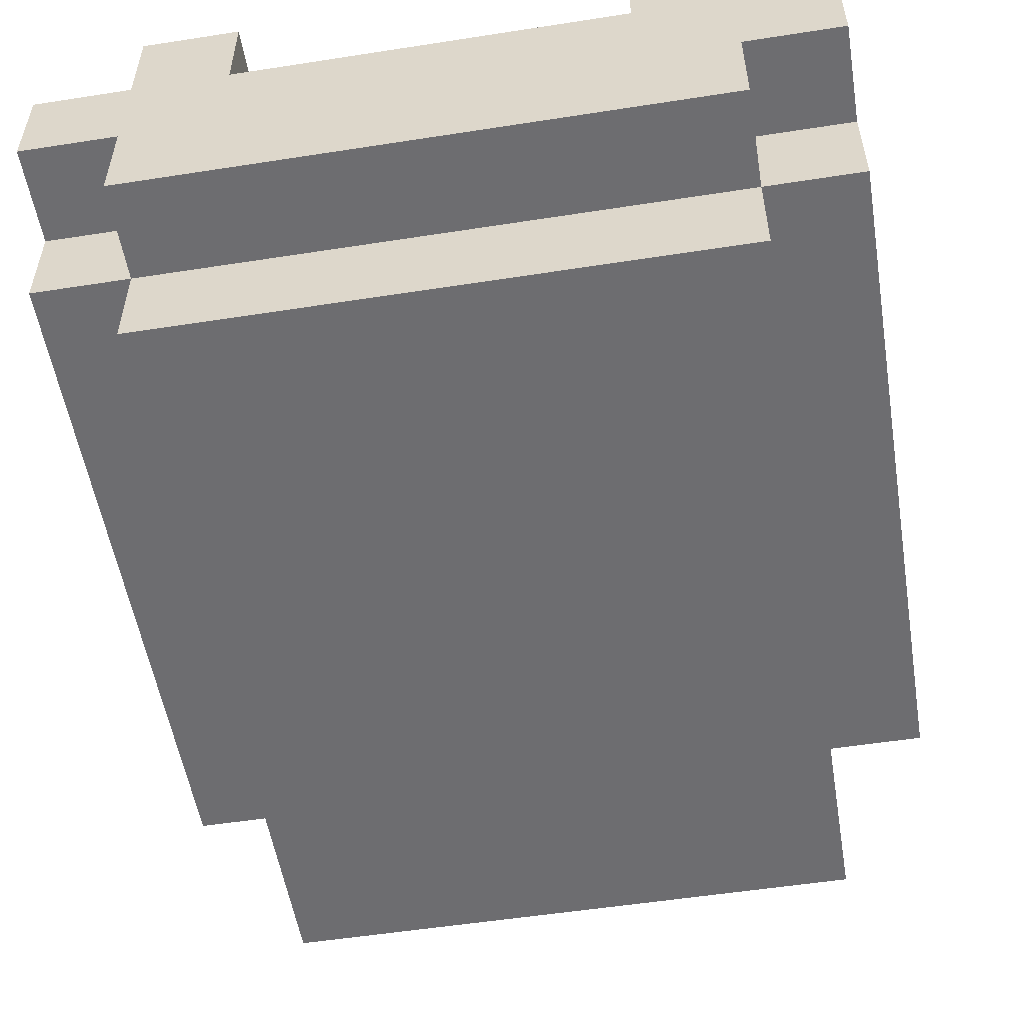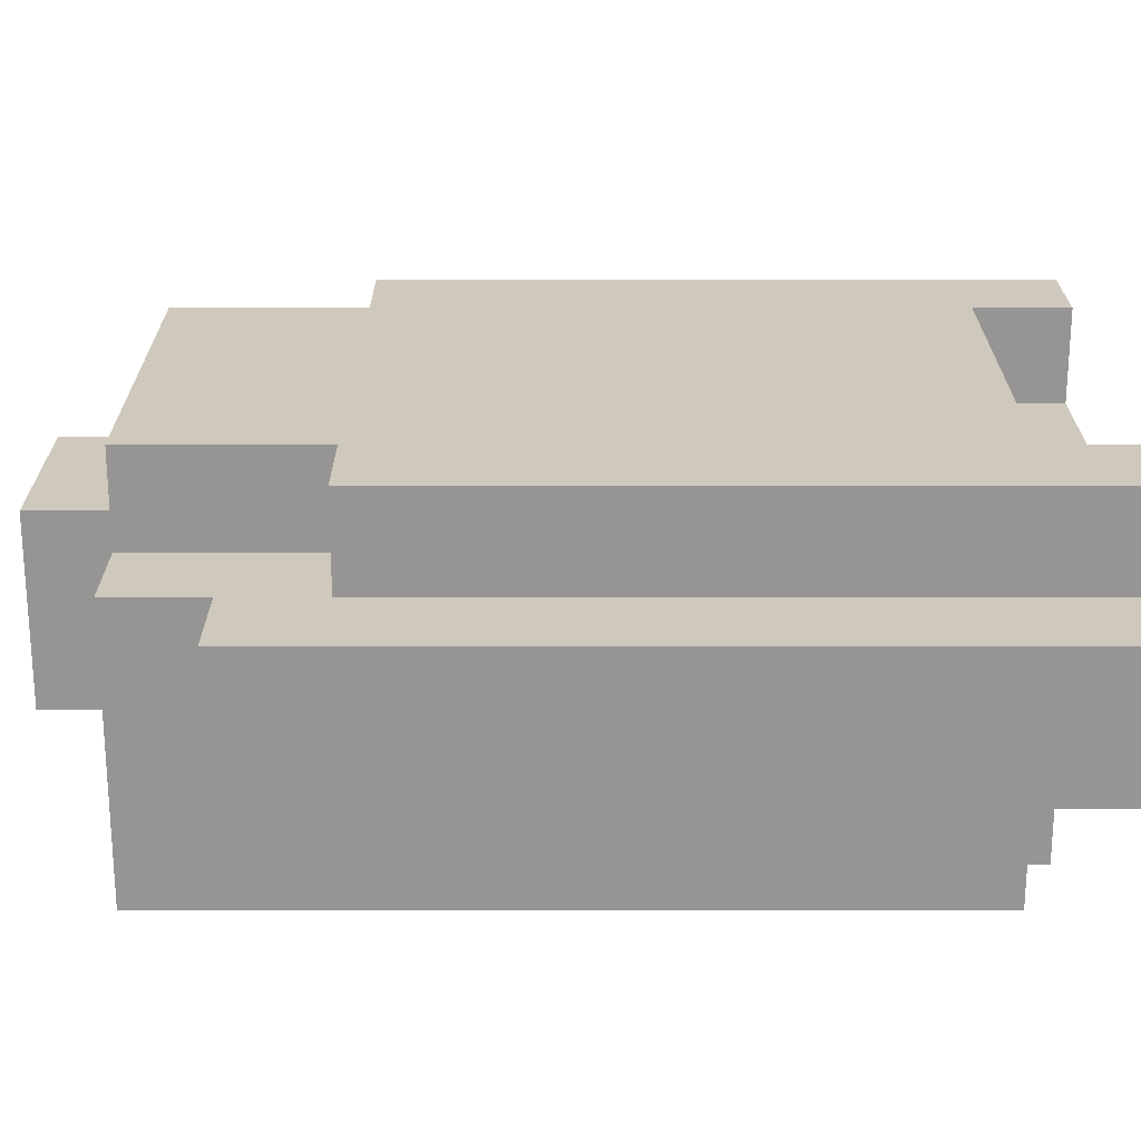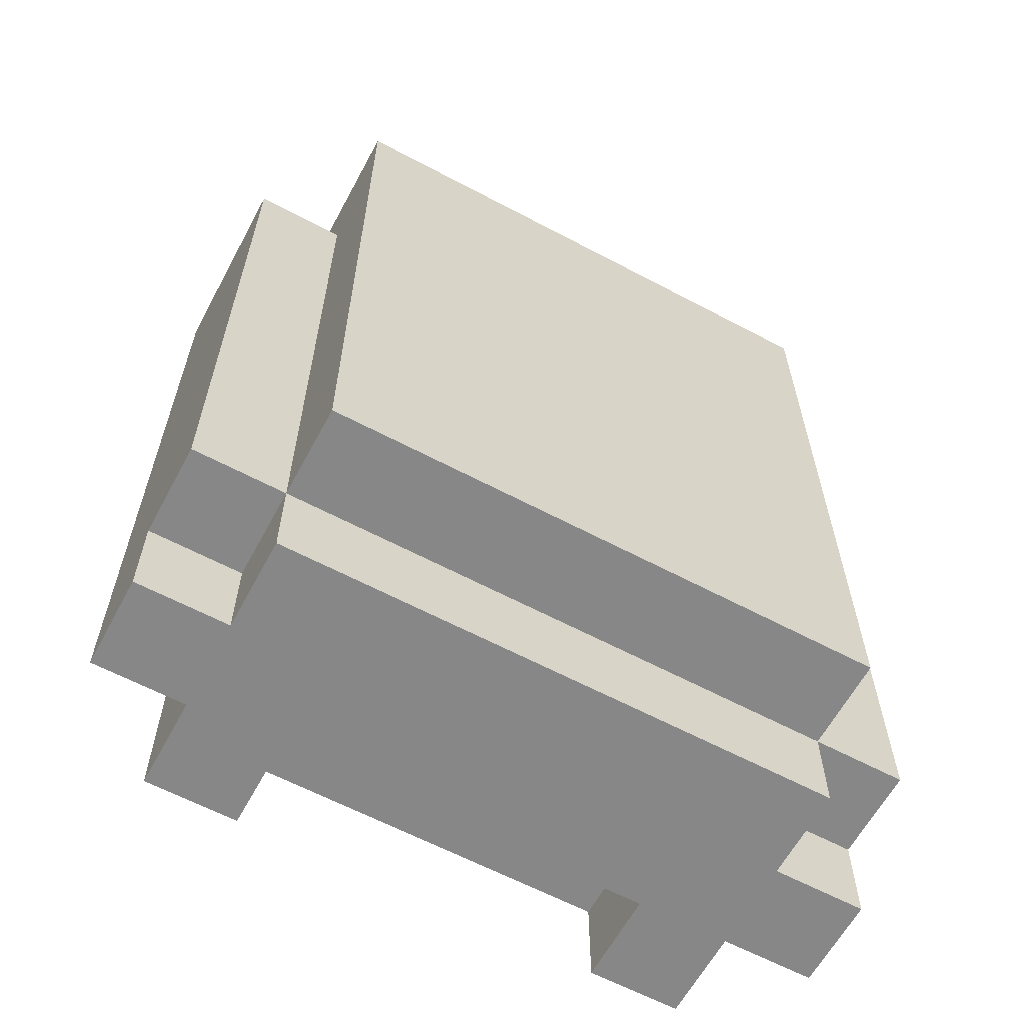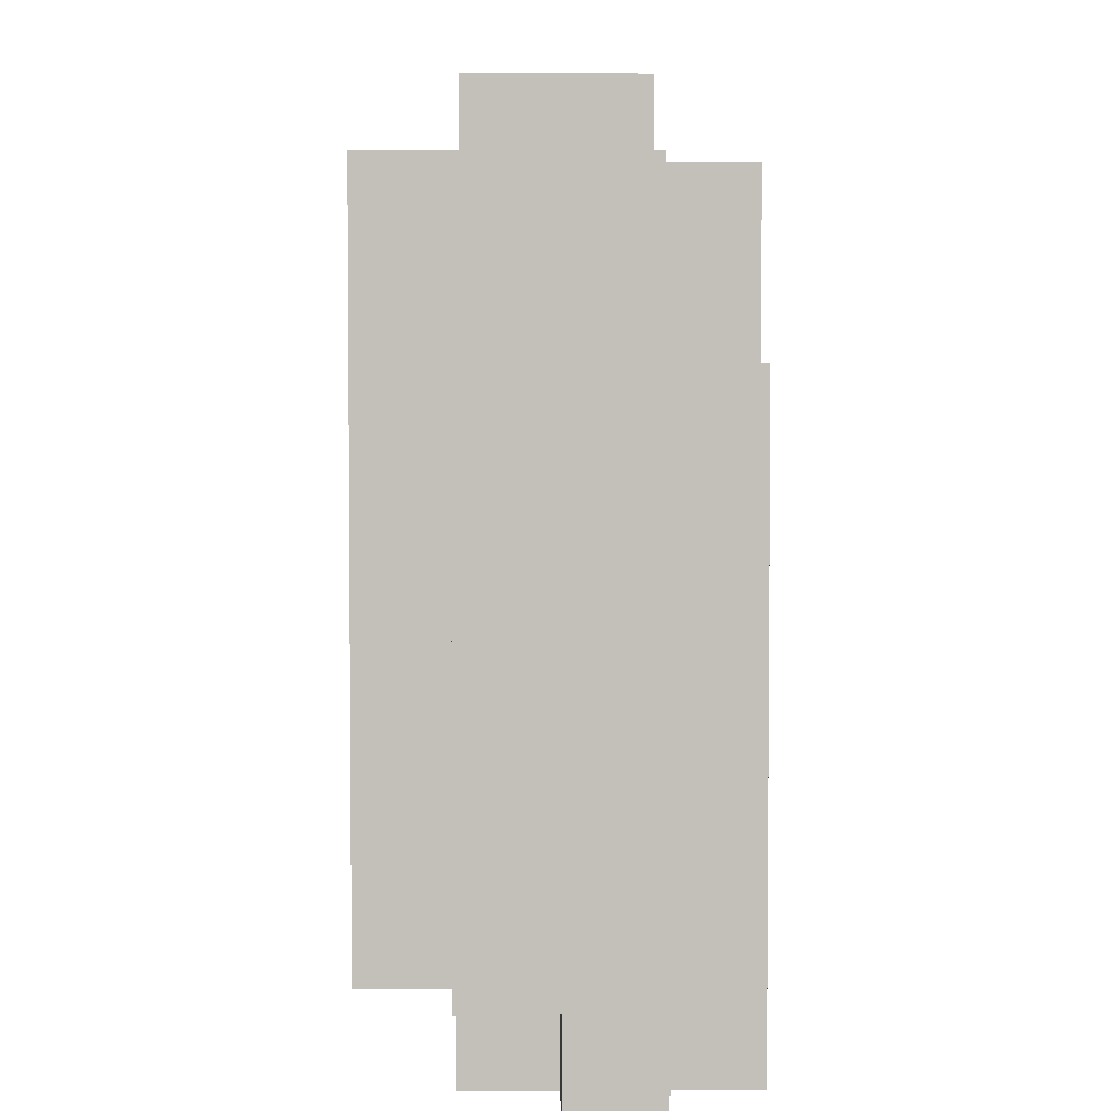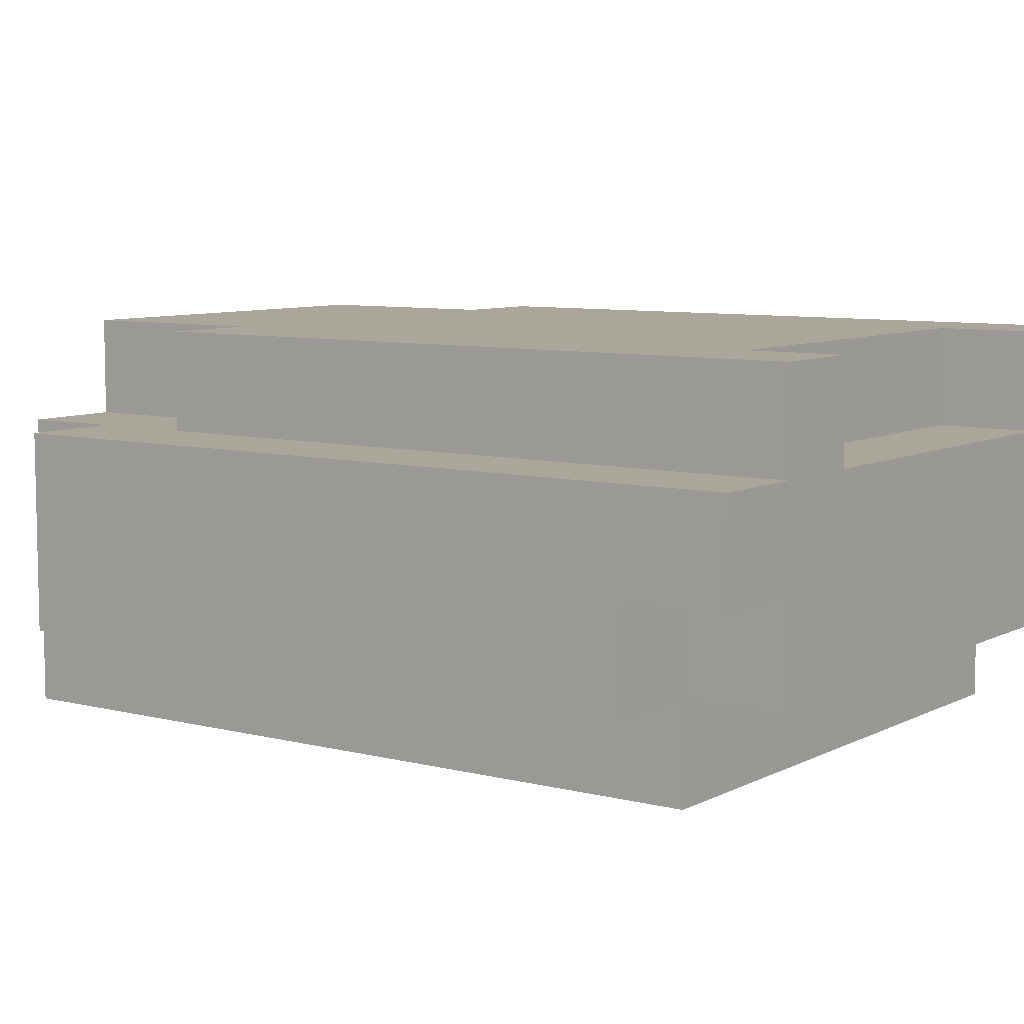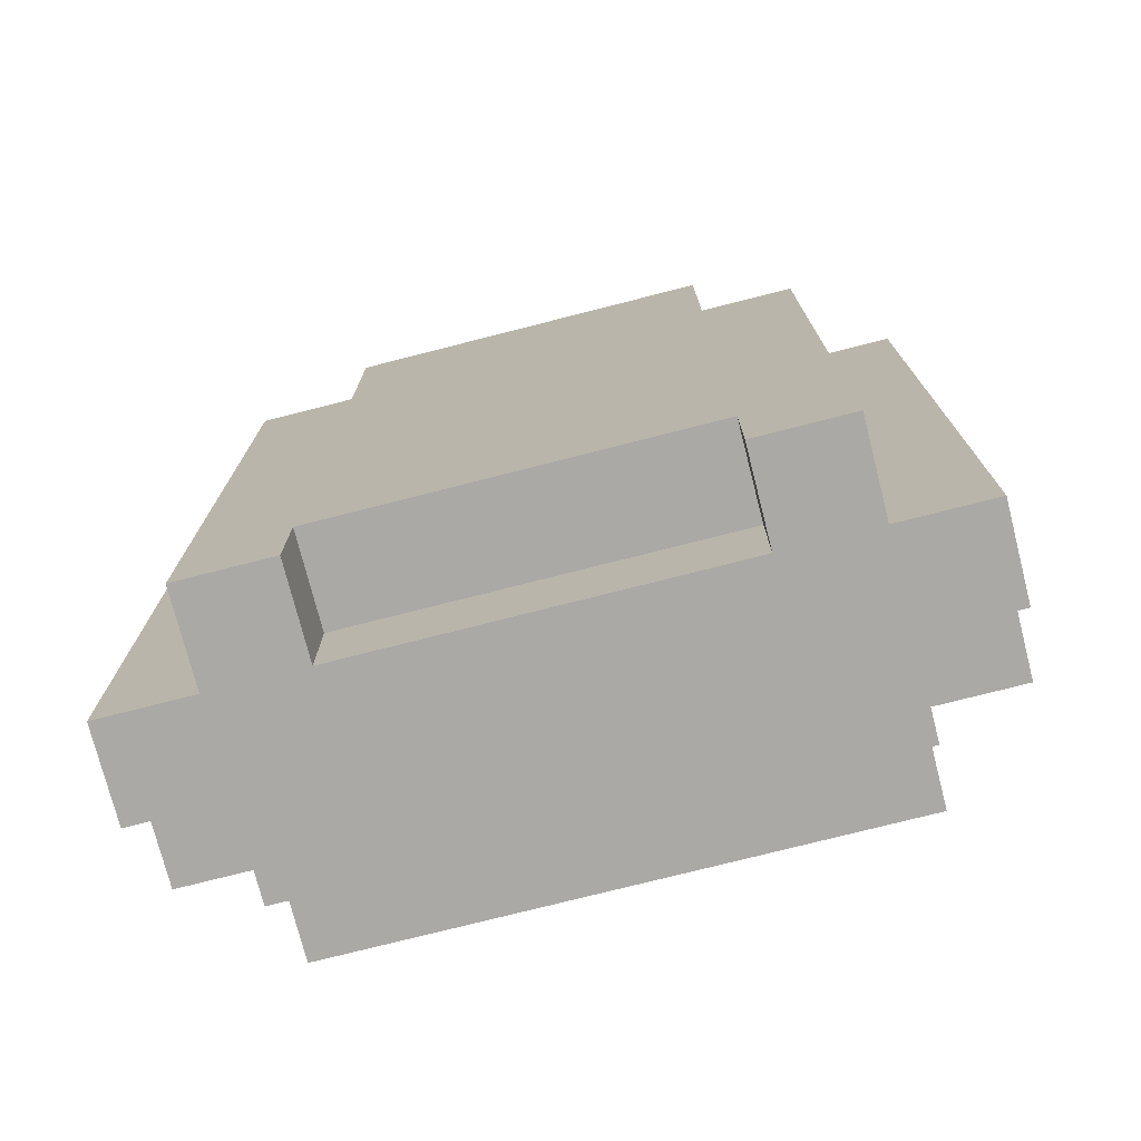
<metadata>
{"format":"obj","ext":"obj","renderer":"f3d","projection":"perspective","resolution":1024,"background":"white","views":[{"elev":-54.1,"azim":9.4,"up":"+Z"},{"elev":22.5,"azim":-90.0,"up":"+Z"},{"elev":-62.3,"azim":151.7,"up":"+Y"},{"elev":3.3,"azim":-90.8,"up":"+Y"},{"elev":7.8,"azim":-54.4,"up":"+Z"},{"elev":-75.3,"azim":14.3,"up":"+Y"}]}
</metadata>
<code>
o
v -1.3 -0.1 0.2
v -1.3 -0.1 0
v -1.3 0.1 0.2
v -1.3 0.1 0
v -1.3 0.1 -0.2
v -1.3 0.5 0.2
v -1.3 0.5 -0.2
v -1.3 1.5 0.2
v -1.3 1.5 -0.2
v -1.1 -0.1 0.4
v -1.1 -0.1 0.2
v -1.1 -0.1 0
v -1.1 -0.1 -0.2
v -1.1 0.1 0.4
v -1.1 0.1 0.2
v -1.1 0.1 0
v -1.1 0.1 -0.2
v -1.1 0.1 -0.4
v -1.1 0.5 0.2
v -1.1 0.5 -0.2
v -1.1 1.3 0.4
v -1.1 1.3 0.2
v -1.1 1.5 0.2
v -1.1 1.5 -0.2
v -1.1 1.7 0.2
v -1.1 1.7 -0.4
v -0.9 1.3 0.4
v -0.9 1.3 0.2
v -0.9 1.7 0.4
v -0.9 1.7 0.2
v -0.7 1.7 0.2
v -0.7 1.7 -0.2
v -0.7 1.9 0.2
v -0.7 1.9 -0.2
v -0.1 -0.1 0.4
v -0.1 -0.1 0.2
v -0.1 0.1 0.4
v -0.1 0.1 0.2
v -0.9 -0.1 0.4
v -0.9 -0.1 0.2
v -0.9 0.1 0.4
v -0.9 0.1 0.2
v -0.3 1.7 0.2
v -0.3 1.7 -0.2
v -0.3 1.9 0.2
v -0.3 1.9 -0.2
v -0.1 1.3 0.4
v -0.1 1.3 0.2
v -0.1 1.7 0.4
v -0.1 1.7 0.2
v 0.1 -0.1 0.4
v 0.1 -0.1 0.2
v 0.1 -0.1 0
v 0.1 -0.1 -0.2
v 0.1 0.1 0.4
v 0.1 0.1 0.2
v 0.1 0.1 0
v 0.1 0.1 -0.2
v 0.1 0.1 -0.4
v 0.1 0.5 0.2
v 0.1 0.5 -0.2
v 0.1 1.3 0.4
v 0.1 1.3 0.2
v 0.1 1.5 0.2
v 0.1 1.5 -0.2
v 0.1 1.7 0.2
v 0.1 1.7 -0.4
v 0.3 -0.1 0.2
v 0.3 -0.1 0
v 0.3 0.1 0.2
v 0.3 0.1 0
v 0.3 0.1 -0.2
v 0.3 0.5 0.2
v 0.3 0.5 -0.2
v 0.3 1.5 0.2
v 0.3 1.5 -0.2
v -1.1 -0.1 0.4
v -1.1 0.1 0.4
v -1.1 1.3 0.4
v -0.9 -0.1 0.4
v -0.9 0.1 0.4
v -0.9 0.3 0.4
v -0.9 0.7 0.4
v -0.9 0.9 0.4
v -0.9 1.1 0.4
v -0.9 1.3 0.4
v -0.9 1.7 0.4
v -0.7 0.3 0.4
v -0.7 0.5 0.4
v -0.7 0.7 0.4
v -0.7 0.9 0.4
v -0.7 1.1 0.4
v -0.5 0.3 0.4
v -0.5 0.5 0.4
v -0.5 0.7 0.4
v -0.5 0.9 0.4
v -0.5 1.1 0.4
v -0.3 0.3 0.4
v -0.3 0.5 0.4
v -0.3 0.9 0.4
v -0.3 1.1 0.4
v -0.3 1.3 0.4
v -0.1 -0.1 0.4
v -0.1 0.1 0.4
v -0.1 0.5 0.4
v -0.1 0.7 0.4
v -0.1 1.1 0.4
v -0.1 1.3 0.4
v -0.1 1.7 0.4
v 0.1 -0.1 0.4
v 0.1 0.1 0.4
v 0.1 1.3 0.4
v -1.3 -0.1 0.2
v -1.3 0.1 0.2
v -1.3 0.5 0.2
v -1.3 1.5 0.2
v -1.1 -0.1 0.2
v -1.1 0.1 0.2
v -1.1 0.5 0.2
v -1.1 1.3 0.2
v -1.1 1.5 0.2
v -1.1 1.7 0.2
v -0.9 -0.1 0.2
v -0.9 0.1 0.2
v -0.9 1.3 0.2
v -0.9 1.7 0.2
v -0.7 1.7 0.2
v -0.7 1.9 0.2
v -0.3 1.7 0.2
v -0.3 1.9 0.2
v -0.1 -0.1 0.2
v -0.1 0.1 0.2
v -0.1 1.3 0.2
v -0.1 1.7 0.2
v 0.1 -0.1 0.2
v 0.1 0.1 0.2
v 0.1 0.5 0.2
v 0.1 1.3 0.2
v 0.1 1.5 0.2
v 0.1 1.7 0.2
v 0.3 -0.1 0.2
v 0.3 0.1 0.2
v 0.3 0.5 0.2
v 0.3 1.5 0.2
v -1.3 -0.1 0
v -1.3 0.1 0
v -1.1 -0.1 0
v -1.1 0.1 0
v 0.1 -0.1 0
v 0.1 0.1 0
v 0.3 -0.1 0
v 0.3 0.1 0
v -1.3 0.1 -0.2
v -1.3 0.5 -0.2
v -1.3 1.5 -0.2
v -1.1 -0.1 -0.2
v -1.1 0.1 -0.2
v -1.1 0.5 -0.2
v -1.1 1.5 -0.2
v -0.7 1.7 -0.2
v -0.7 1.9 -0.2
v -0.3 1.7 -0.2
v -0.3 1.9 -0.2
v 0.1 -0.1 -0.2
v 0.1 0.1 -0.2
v 0.1 0.5 -0.2
v 0.1 1.5 -0.2
v 0.3 0.1 -0.2
v 0.3 0.5 -0.2
v 0.3 1.5 -0.2
v -1.1 0.1 -0.4
v -1.1 1.7 -0.4
v 0.1 0.1 -0.4
v 0.1 1.7 -0.4
v -1.1 -0.1 0.4
v -0.9 -0.1 0.4
v -0.1 -0.1 0.4
v 0.1 -0.1 0.4
v -1.3 -0.1 0.2
v -1.1 -0.1 0.2
v -0.9 -0.1 0.2
v -0.1 -0.1 0.2
v 0.1 -0.1 0.2
v 0.3 -0.1 0.2
v -1.3 -0.1 0
v -1.1 -0.1 0
v -0.9 -0.1 0
v -0.1 -0.1 0
v 0.1 -0.1 0
v 0.3 -0.1 0
v -1.1 -0.1 -0.2
v 0.1 -0.1 -0.2
v -0.9 0.1 0.4
v -0.1 0.1 0.4
v -0.9 0.1 0.2
v -0.1 0.1 0.2
v -1.3 0.1 0
v -1.1 0.1 0
v 0.1 0.1 0
v 0.3 0.1 0
v -1.3 0.1 -0.2
v -1.1 0.1 -0.2
v 0.1 0.1 -0.2
v 0.3 0.1 -0.2
v -1.1 0.1 -0.4
v 0.1 0.1 -0.4
v -1.1 1.3 0.4
v -0.9 1.3 0.4
v -0.1 1.3 0.4
v 0.1 1.3 0.4
v -1.1 1.3 0.2
v -0.9 1.3 0.2
v -0.1 1.3 0.2
v 0.1 1.3 0.2
v -1.3 1.5 0.2
v -1.1 1.5 0.2
v 0.1 1.5 0.2
v 0.3 1.5 0.2
v -1.3 1.5 -0.2
v -1.1 1.5 -0.2
v 0.1 1.5 -0.2
v 0.3 1.5 -0.2
v -0.9 1.7 0.4
v -0.1 1.7 0.4
v -1.1 1.7 0.2
v -0.9 1.7 0.2
v -0.7 1.7 0.2
v -0.3 1.7 0.2
v -0.1 1.7 0.2
v 0.1 1.7 0.2
v -0.7 1.7 -0.2
v -0.3 1.7 -0.2
v -1.1 1.7 -0.4
v 0.1 1.7 -0.4
v -0.7 1.9 0.2
v -0.3 1.9 0.2
v -0.7 1.9 -0.2
v -0.3 1.9 -0.2
f 3 2 1
f 4 2 3
f 6 4 3
f 6 5 4
f 7 5 6
f 8 7 6
f 9 7 8
f 14 11 10
f 15 11 14
f 16 13 12
f 17 13 16
f 19 15 14
f 20 18 17
f 21 19 14
f 22 19 21
f 24 18 20
f 25 24 23
f 26 18 24
f 26 24 25
f 29 28 27
f 30 28 29
f 33 32 31
f 34 32 33
f 37 36 35
f 38 36 37
f 39 40 41
f 41 40 42
f 43 44 45
f 45 44 46
f 47 48 49
f 49 48 50
f 51 52 55
f 55 52 56
f 53 54 57
f 57 54 58
f 55 56 60
f 58 59 61
f 55 60 62
f 62 60 63
f 61 59 65
f 64 65 66
f 65 59 67
f 66 65 67
f 68 69 70
f 70 69 71
f 70 71 73
f 71 72 73
f 73 72 74
f 73 74 75
f 75 74 76
f 80 78 77
f 81 79 78
f 81 78 80
f 82 79 81
f 83 79 82
f 84 79 83
f 85 79 84
f 86 79 85
f 88 82 81
f 88 83 82
f 89 83 88
f 90 84 83
f 90 83 89
f 91 85 84
f 91 84 90
f 92 87 86
f 92 85 91
f 92 86 85
f 93 88 81
f 93 89 88
f 94 91 90
f 94 89 93
f 94 90 89
f 95 91 94
f 96 92 91
f 96 91 95
f 97 87 92
f 97 92 96
f 98 93 81
f 98 95 94
f 98 94 93
f 99 95 98
f 100 96 95
f 100 97 96
f 101 87 97
f 101 97 100
f 102 87 101
f 104 99 98
f 104 98 81
f 105 95 99
f 105 99 104
f 106 100 95
f 106 95 105
f 106 101 100
f 107 102 101
f 107 101 106
f 108 87 102
f 108 102 107
f 109 87 108
f 110 104 103
f 111 105 104
f 111 104 110
f 111 107 106
f 111 108 107
f 111 106 105
f 112 108 111
f 117 114 113
f 118 115 114
f 118 114 117
f 119 116 115
f 119 115 118
f 120 116 119
f 121 116 120
f 125 122 121
f 125 121 120
f 126 122 125
f 129 128 127
f 130 128 129
f 131 124 123
f 132 124 131
f 138 134 133
f 139 134 138
f 140 134 139
f 141 136 135
f 142 137 136
f 142 136 141
f 143 138 137
f 143 137 142
f 143 139 138
f 144 139 143
f 145 146 147
f 147 146 148
f 149 150 151
f 151 150 152
f 153 154 157
f 154 155 158
f 157 154 158
f 158 155 159
f 160 161 162
f 162 161 163
f 156 157 164
f 164 157 165
f 165 166 168
f 166 167 169
f 168 166 169
f 169 167 170
f 171 172 173
f 173 172 174
f 180 176 175
f 181 176 180
f 182 178 177
f 183 178 182
f 185 181 180
f 185 180 179
f 186 181 185
f 187 182 181
f 187 181 186
f 188 184 183
f 188 182 187
f 188 183 182
f 189 184 188
f 190 184 189
f 191 187 186
f 191 189 188
f 191 188 187
f 192 189 191
f 195 194 193
f 196 194 195
f 201 198 197
f 202 198 201
f 203 200 199
f 204 200 203
f 205 203 202
f 206 203 205
f 207 208 211
f 211 208 212
f 209 210 213
f 213 210 214
f 215 216 219
f 219 216 220
f 217 218 221
f 221 218 222
f 223 224 226
f 226 224 227
f 227 224 228
f 228 224 229
f 225 226 231
f 226 227 231
f 229 230 232
f 228 229 232
f 225 231 233
f 231 232 233
f 232 230 234
f 233 232 234
f 235 236 237
f 237 236 238

</code>
